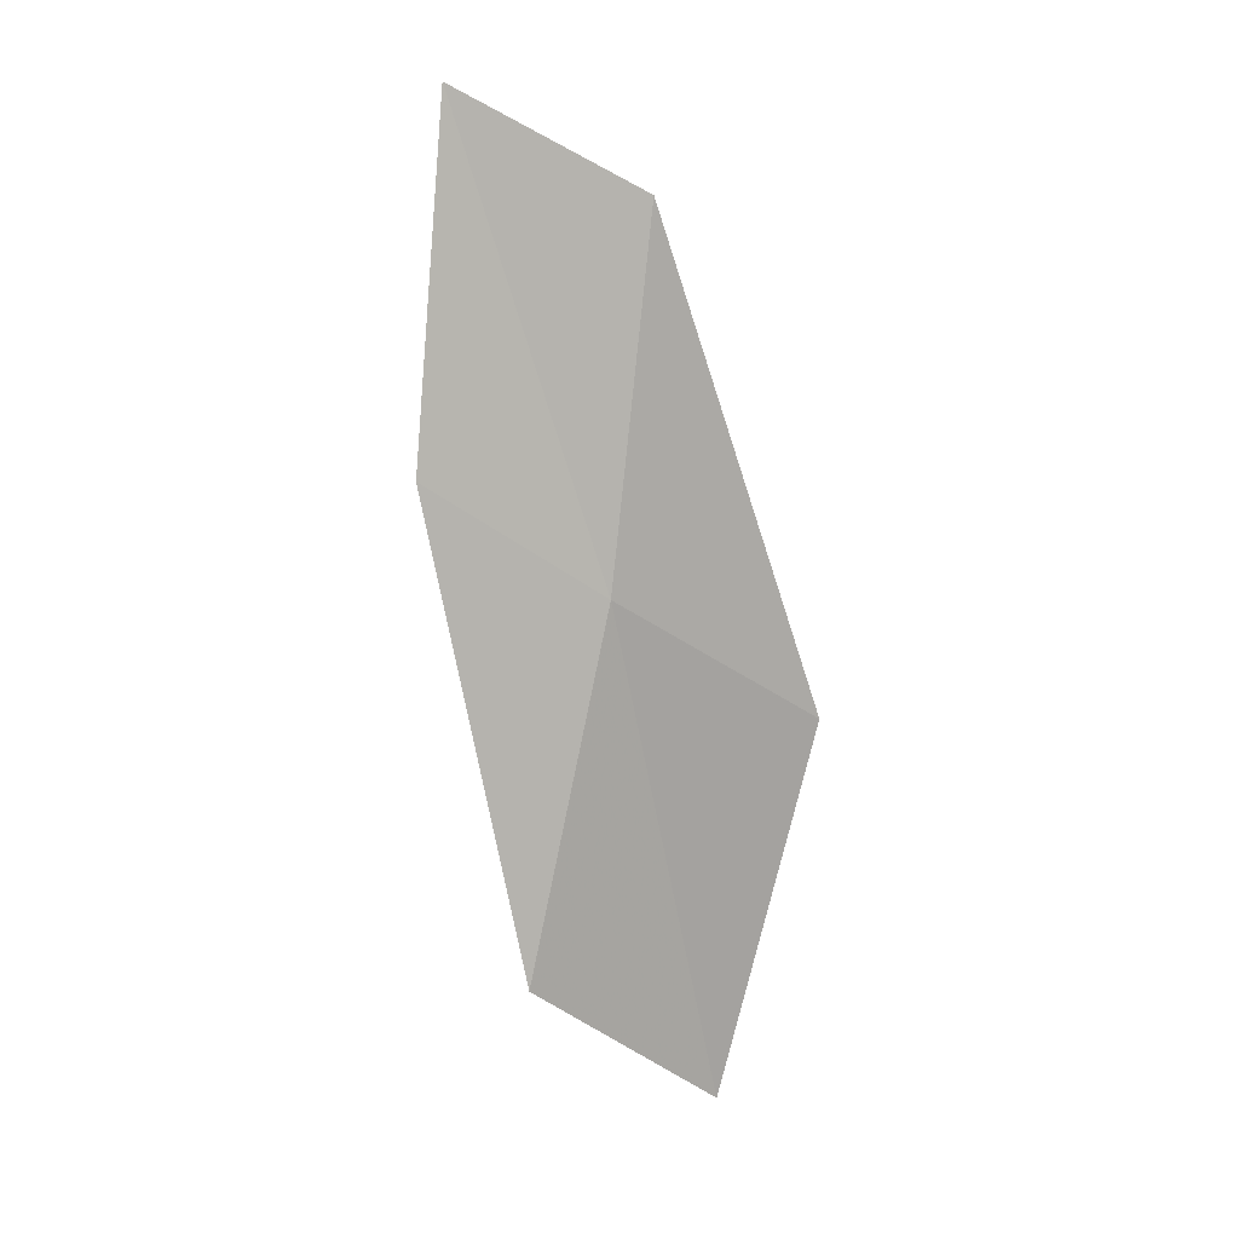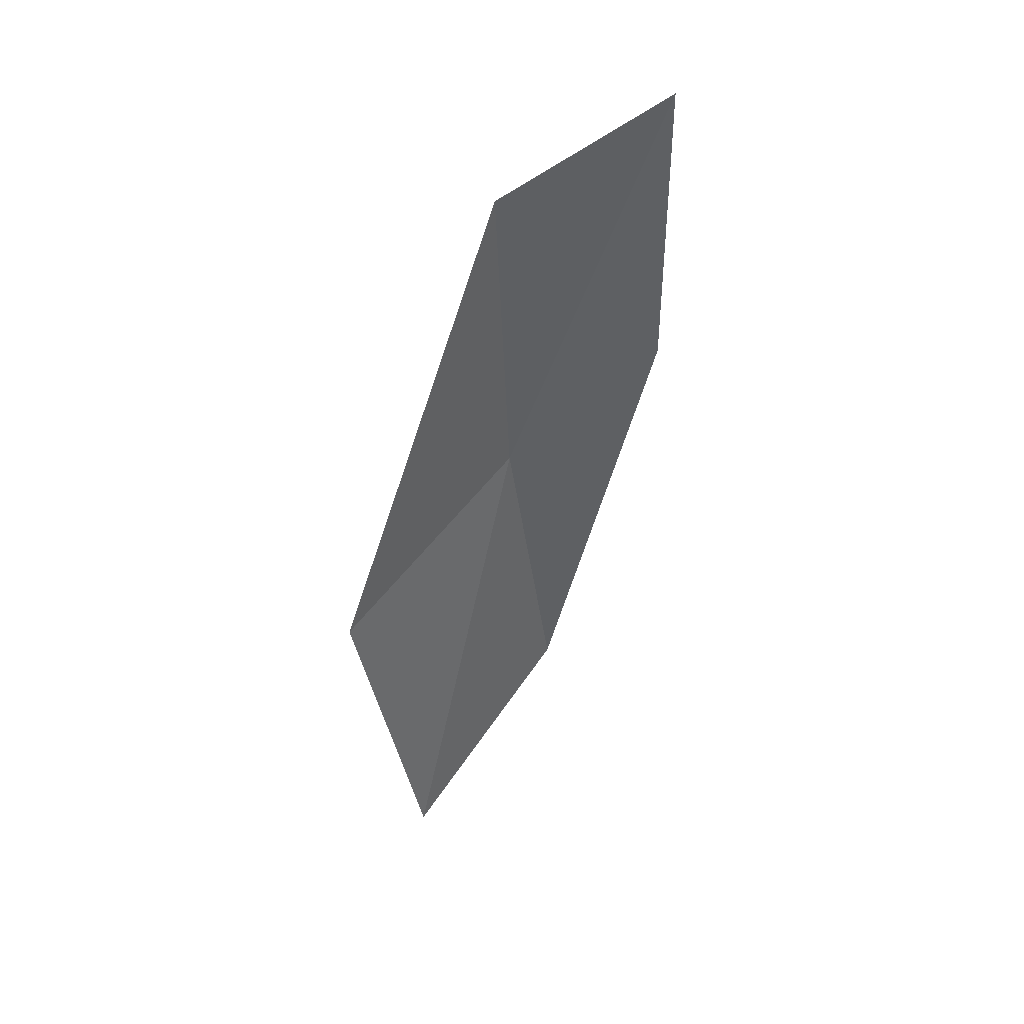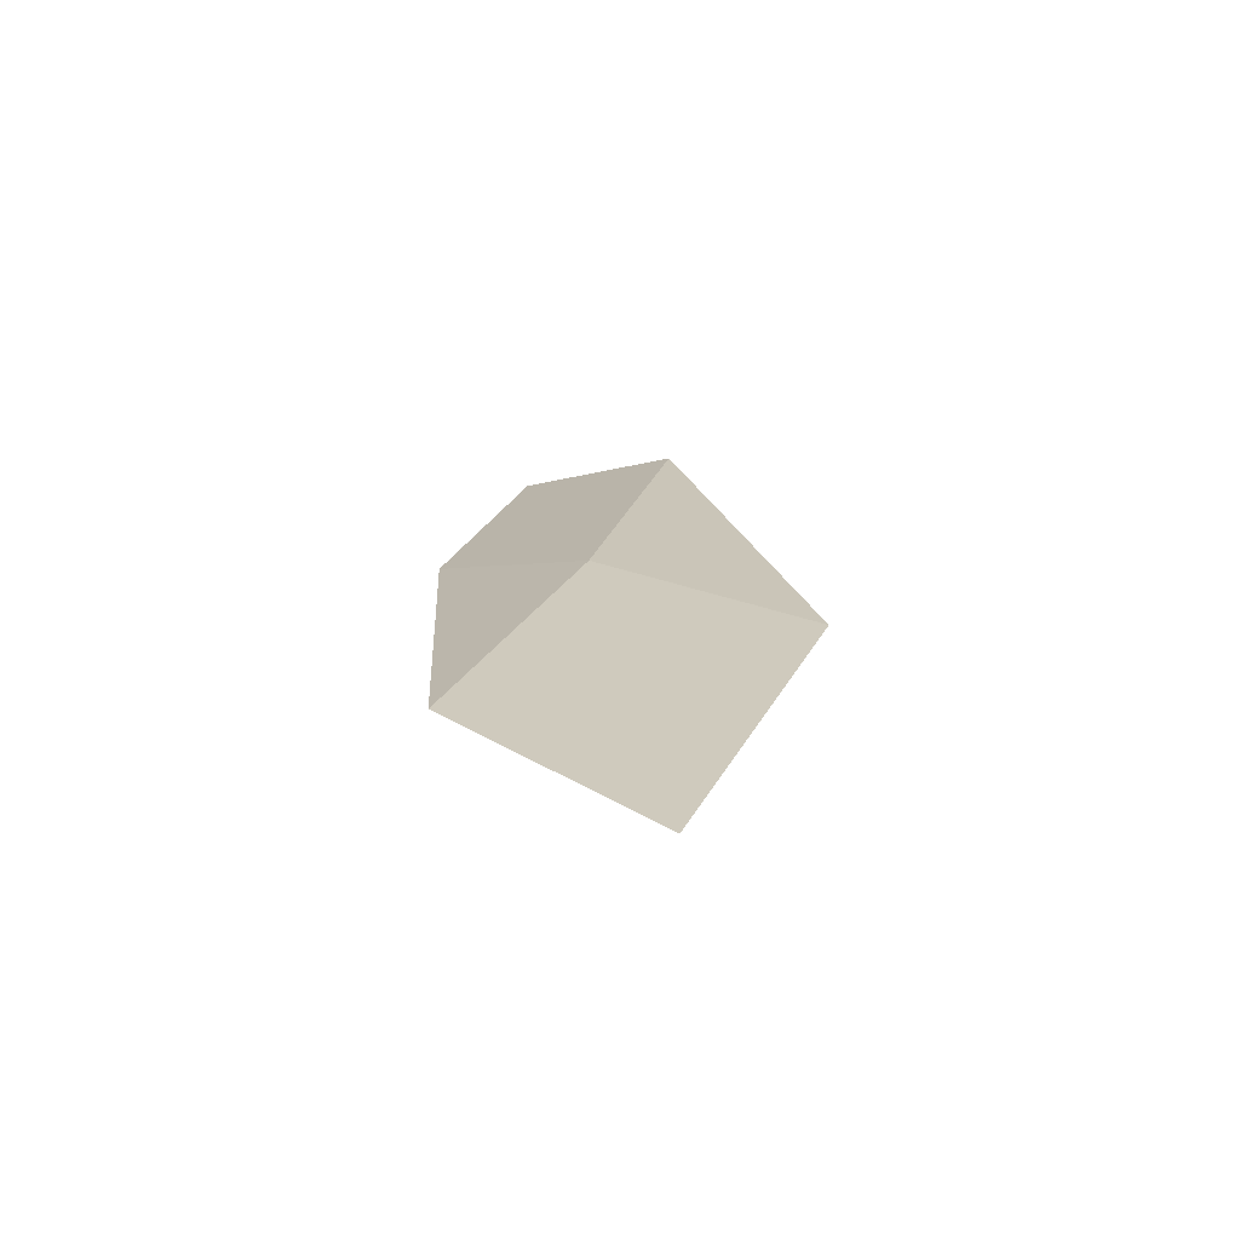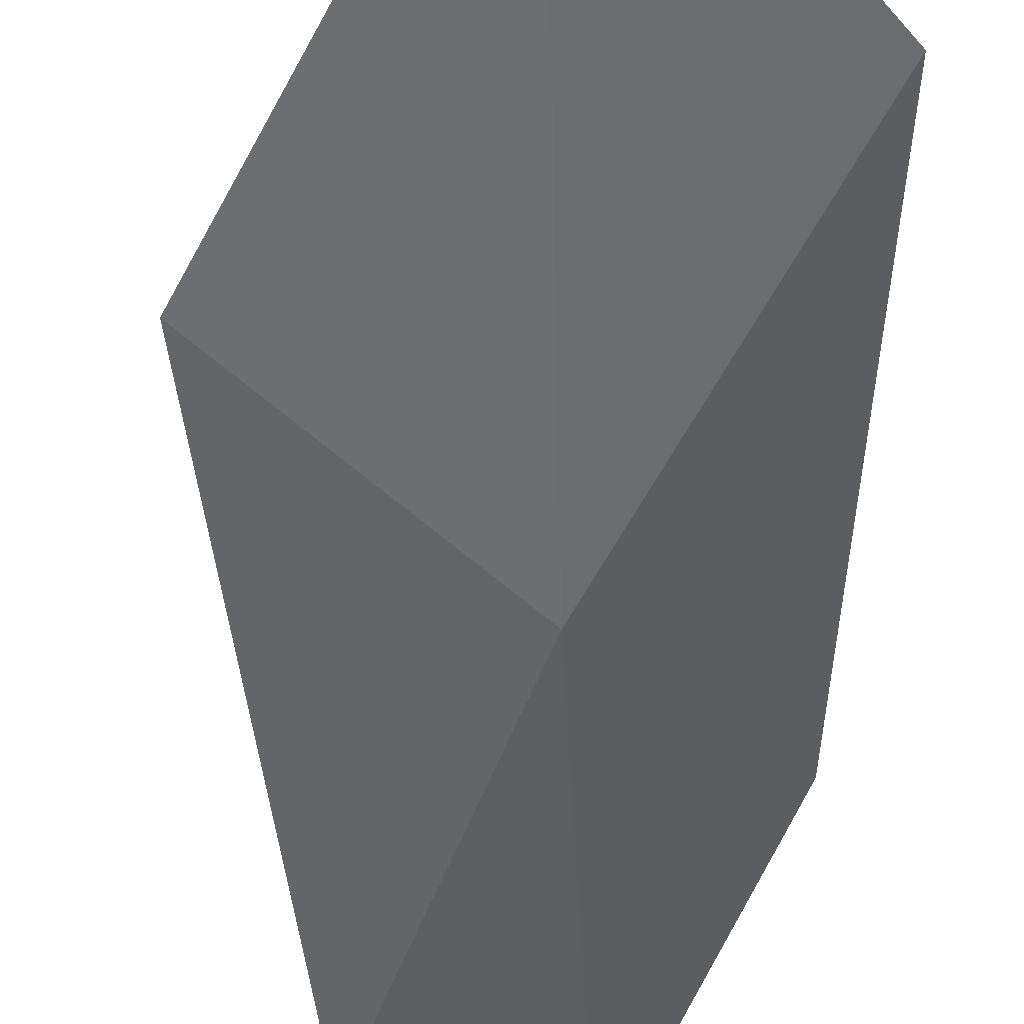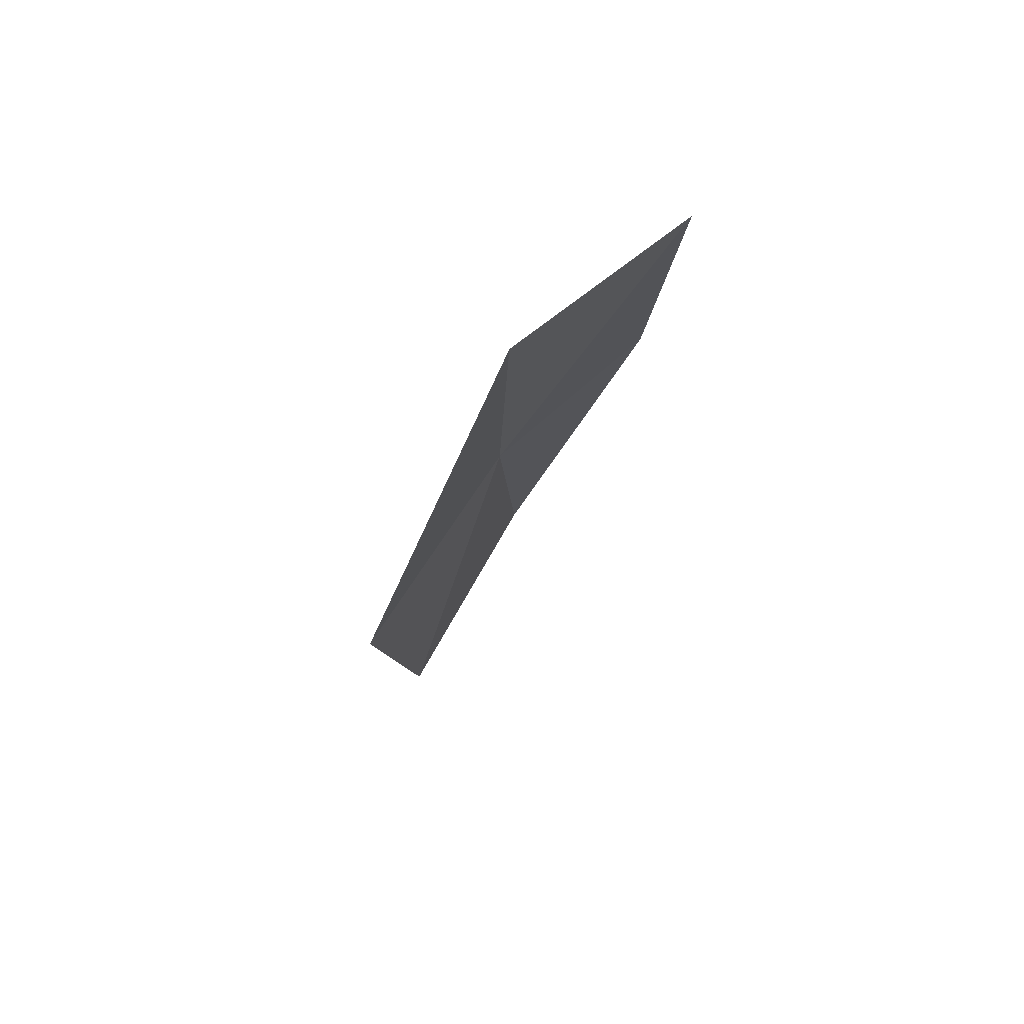
<metadata>
{"format":"obj","ext":"obj","renderer":"f3d","projection":"perspective","resolution":1024,"background":"white","views":[{"elev":26.6,"azim":151.2,"up":"+Y"},{"elev":28.9,"azim":-41.3,"up":"+Y"},{"elev":-57.8,"azim":179.1,"up":"+Y"},{"elev":-63.6,"azim":-6.4,"up":"+Z"},{"elev":57.9,"azim":-54.6,"up":"+Y"}]}
</metadata>
<code>
v -8.852 -6.897 1.275
v -9.132 -5.743 1.522
v -8.602 -5.412 1.826
v -8.346 -6.506 1.549
v -9.557 -7.443 1.16
v -8.438 -8.058 1.051
v -9.089 -8.675 0.9798
f 1 3 2
f 1 4 3
f 1 2 5
f 1 6 4
f 1 5 7
f 1 7 6

</code>
